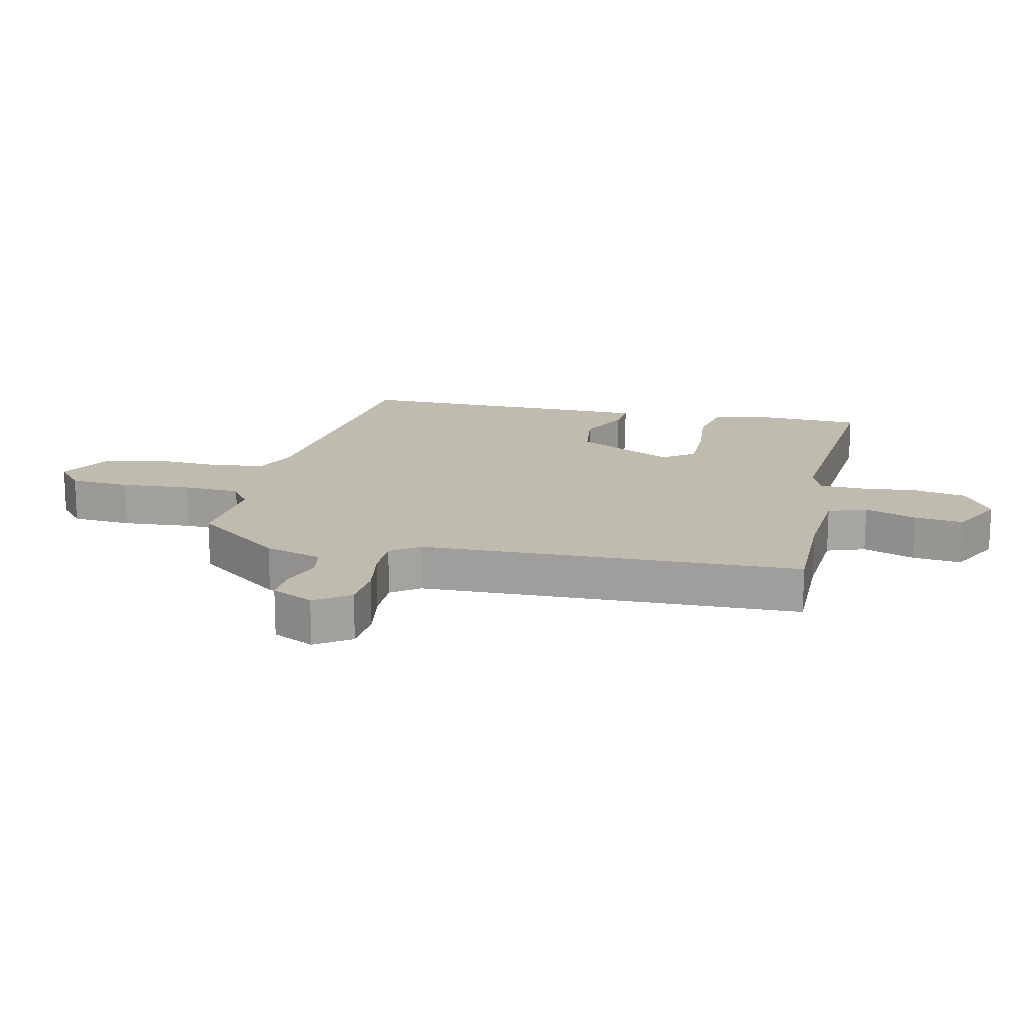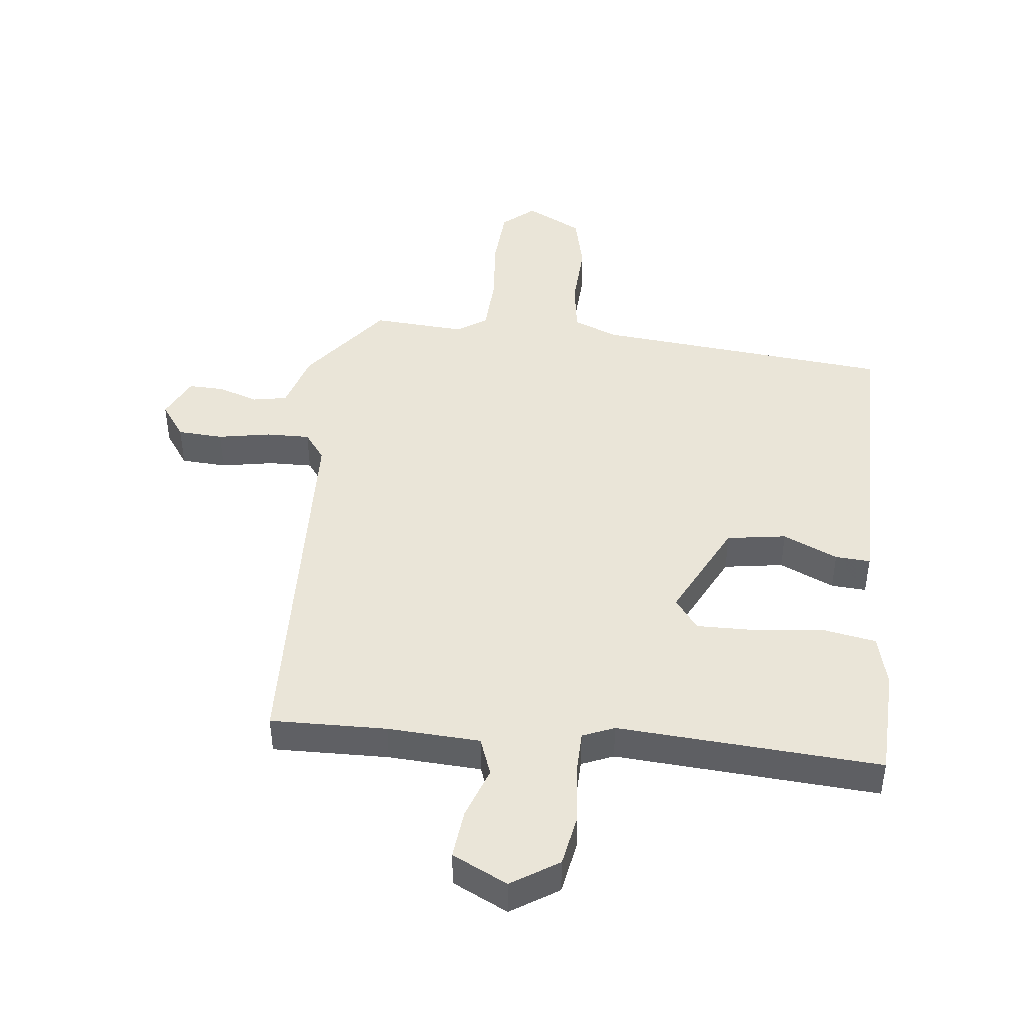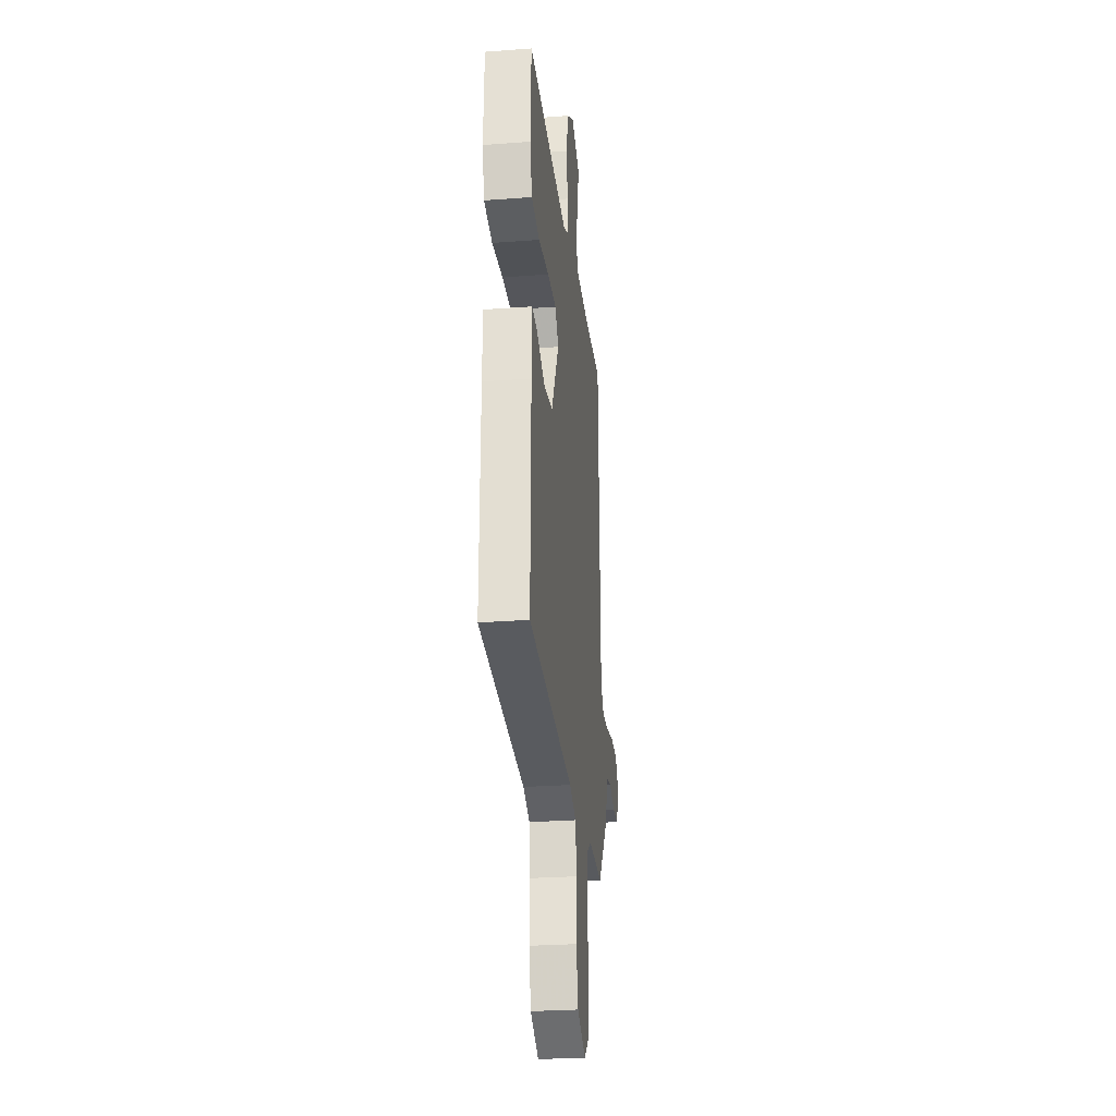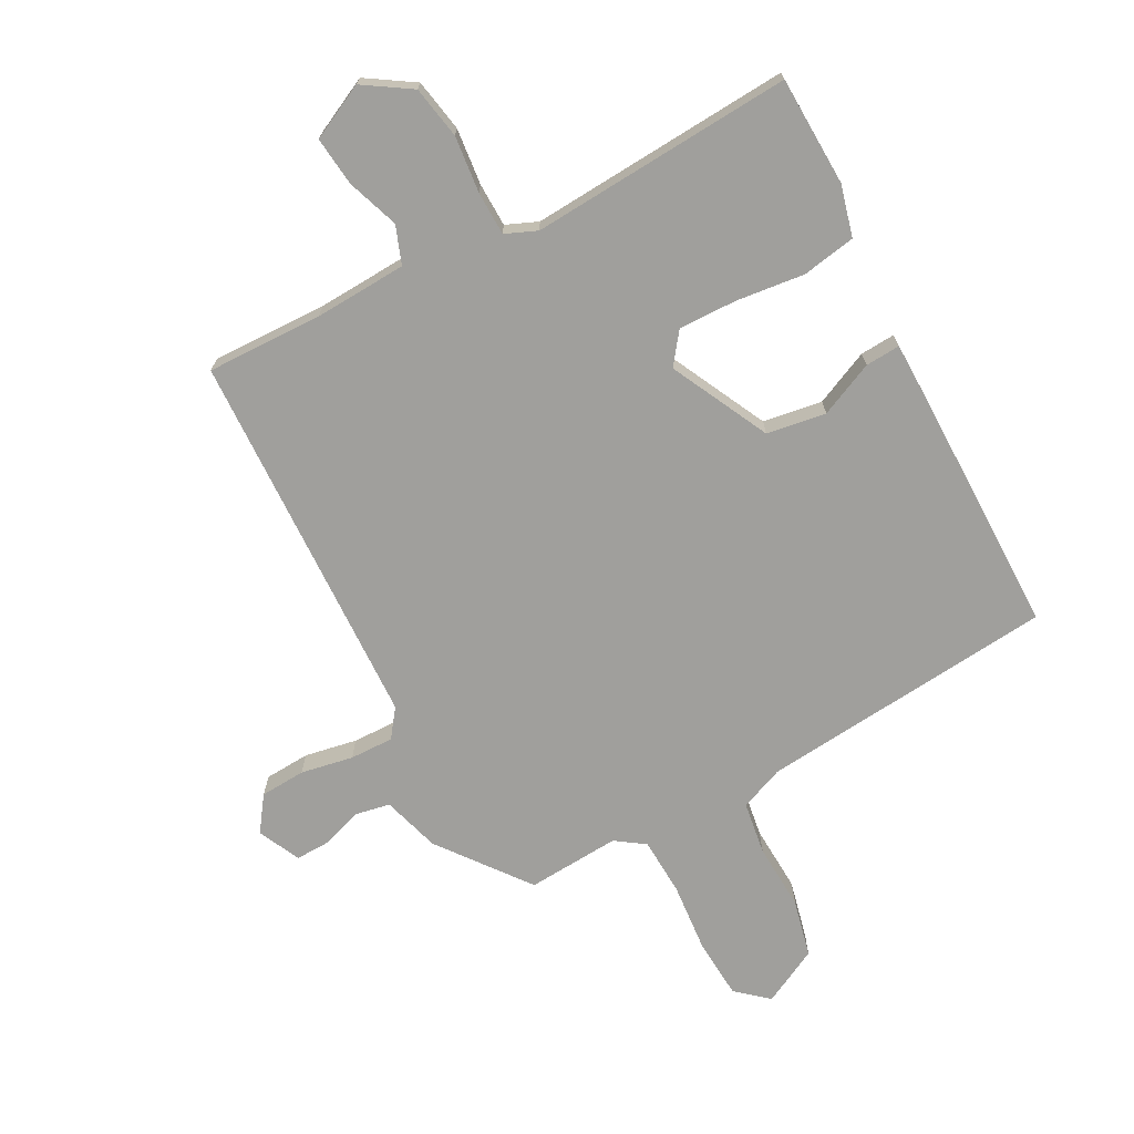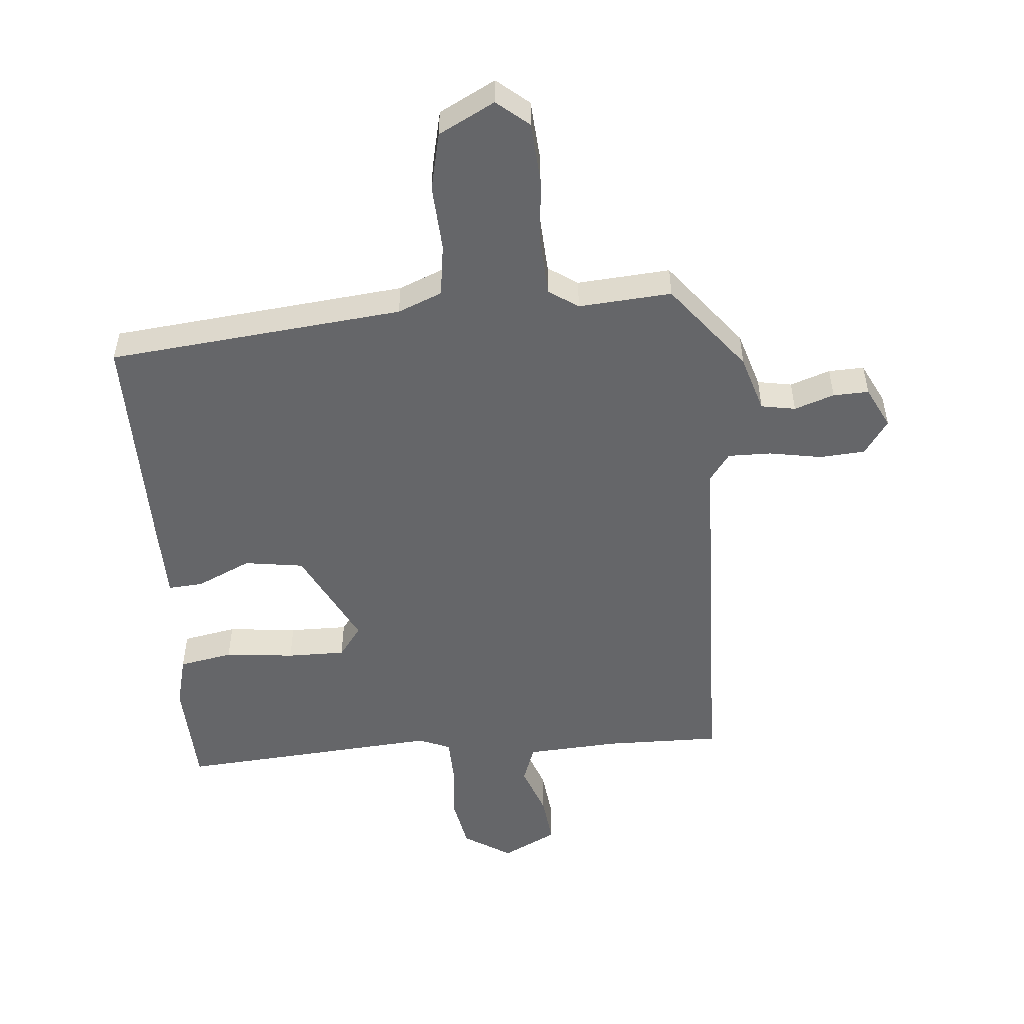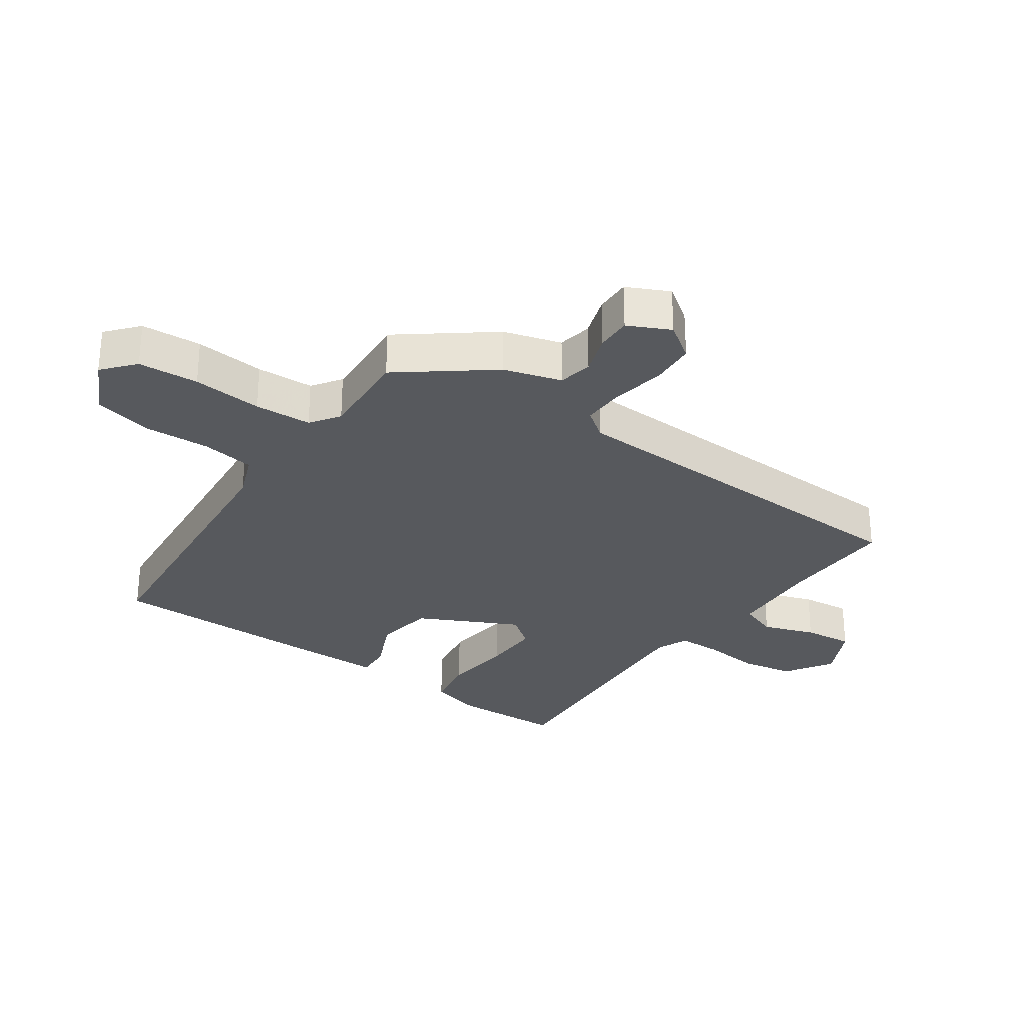
<metadata>
{"format":"obj","ext":"obj","renderer":"f3d","projection":"perspective","resolution":1024,"background":"white","views":[{"elev":16.2,"azim":-77.1,"up":"+Y"},{"elev":44.6,"azim":6.0,"up":"+Y"},{"elev":-26.8,"azim":96.7,"up":"+Z"},{"elev":-71.2,"azim":27.7,"up":"+Y"},{"elev":-51.8,"azim":-175.0,"up":"+Y"},{"elev":-29.4,"azim":-125.4,"up":"+Y"}]}
</metadata>
<code>
v -0.437 0.07 -0.475
v -0.548 0.07 -0.333
v -0.576 0.07 -0.241
v -0.631 0.07 -0.231
v -0.695 0.07 -0.253
v -0.752 0.07 -0.255
v -0.785 0.07 -0.188
v -0.746 0.07 -0.132
v -0.673 0.07 -0.127
v -0.589 0.07 -0.142
v -0.519 0.07 -0.143
v -0.486 0.07 -0.098
v -0.468 0.07 0.512
v -0.282 0.07 0.509
v -0.134 0.07 0.518
v -0.112 0.07 0.579
v -0.142 0.07 0.662
v -0.151 0.07 0.741
v -0.063 0.07 0.785
v 0.013 0.07 0.737
v 0.029 0.07 0.652
v 0.02 0.07 0.561
v 0.022 0.07 0.491
v 0.073 0.07 0.47
v 0.494 0.07 0.501
v 0.501 0.07 0.326
v 0.48 0.07 0.243
v 0.394 0.07 0.227
v 0.283 0.07 0.239
v 0.19 0.07 0.24
v 0.153 0.07 0.19
v 0.233 0.07 0.032
v 0.328 0.07 0.018
v 0.415 0.07 0.058
v 0.471 0.07 0.062
v 0.473 0.07 -0.058
v 0.475 0.07 -0.431
v 0.001 0.07 -0.479
v -0.07 0.07 -0.508
v -0.082 0.07 -0.593
v -0.076 0.07 -0.7
v -0.097 0.07 -0.793
v -0.187 0.07 -0.84
v -0.238 0.07 -0.797
v -0.245 0.07 -0.7
v -0.236 0.07 -0.588
v -0.241 0.07 -0.496
v -0.288 0.07 -0.464
v -0.437 0 -0.475
v -0.548 0 -0.333
v -0.576 0 -0.241
v -0.631 0 -0.231
v -0.695 0 -0.253
v -0.752 0 -0.255
v -0.785 0 -0.188
v -0.746 0 -0.132
v -0.673 0 -0.127
v -0.589 0 -0.142
v -0.519 0 -0.143
v -0.486 0 -0.098
v -0.468 0 0.512
v -0.282 0 0.509
v -0.134 0 0.518
v -0.112 0 0.579
v -0.142 0 0.662
v -0.151 0 0.741
v -0.063 0 0.785
v 0.013 0 0.737
v 0.029 0 0.652
v 0.02 0 0.561
v 0.022 0 0.491
v 0.073 0 0.47
v 0.494 0 0.501
v 0.501 0 0.326
v 0.48 0 0.243
v 0.394 0 0.227
v 0.283 0 0.239
v 0.19 0 0.24
v 0.153 0 0.19
v 0.233 0 0.032
v 0.328 0 0.018
v 0.415 0 0.058
v 0.471 0 0.062
v 0.473 0 -0.058
v 0.475 0 -0.431
v 0.001 0 -0.479
v -0.07 0 -0.508
v -0.082 0 -0.593
v -0.076 0 -0.7
v -0.097 0 -0.793
v -0.187 0 -0.84
v -0.238 0 -0.797
v -0.245 0 -0.7
v -0.236 0 -0.588
v -0.241 0 -0.496
v -0.288 0 -0.464
f 43 44 45 46
f 43 46 47
f 40 41 42 43
f 39 40 43 47
f 38 39 47 48
f 36 37 38 48
f 33 34 35 36
f 32 33 36 48
f 26 27 28 29
f 24 25 26 29
f 23 24 29 30
f 19 20 21 22
f 19 22 23
f 16 17 18 19
f 16 19 23
f 15 16 23 30
f 12 13 14
f 12 14 15 30
f 7 8 9 10
f 7 10 11
f 4 5 6 7
f 3 4 7 11
f 31 32 48 1
f 11 12 30 31
f 3 11 31
f 1 2 3 31
f 94 93 92 91
f 95 94 91
f 91 90 89 88
f 95 91 88 87
f 96 95 87 86
f 96 86 85 84
f 84 83 82 81
f 96 84 81 80
f 77 76 75 74
f 77 74 73 72
f 78 77 72 71
f 70 69 68 67
f 71 70 67
f 67 66 65 64
f 71 67 64
f 78 71 64 63
f 62 61 60
f 78 63 62 60
f 58 57 56 55
f 59 58 55
f 55 54 53 52
f 59 55 52 51
f 49 96 80 79
f 79 78 60 59
f 79 59 51
f 79 51 50 49
f 1 49 50 2
f 2 50 51 3
f 3 51 52 4
f 4 52 53 5
f 5 53 54 6
f 6 54 55 7
f 7 55 56 8
f 8 56 57 9
f 9 57 58 10
f 10 58 59 11
f 11 59 60 12
f 12 60 61 13
f 13 61 62 14
f 14 62 63 15
f 15 63 64 16
f 16 64 65 17
f 17 65 66 18
f 18 66 67 19
f 19 67 68 20
f 20 68 69 21
f 21 69 70 22
f 22 70 71 23
f 23 71 72 24
f 24 72 73 25
f 25 73 74 26
f 26 74 75 27
f 27 75 76 28
f 28 76 77 29
f 29 77 78 30
f 30 78 79 31
f 31 79 80 32
f 32 80 81 33
f 33 81 82 34
f 34 82 83 35
f 35 83 84 36
f 36 84 85 37
f 37 85 86 38
f 38 86 87 39
f 39 87 88 40
f 40 88 89 41
f 41 89 90 42
f 42 90 91 43
f 43 91 92 44
f 44 92 93 45
f 45 93 94 46
f 46 94 95 47
f 47 95 96 48
f 48 96 49 1

</code>
